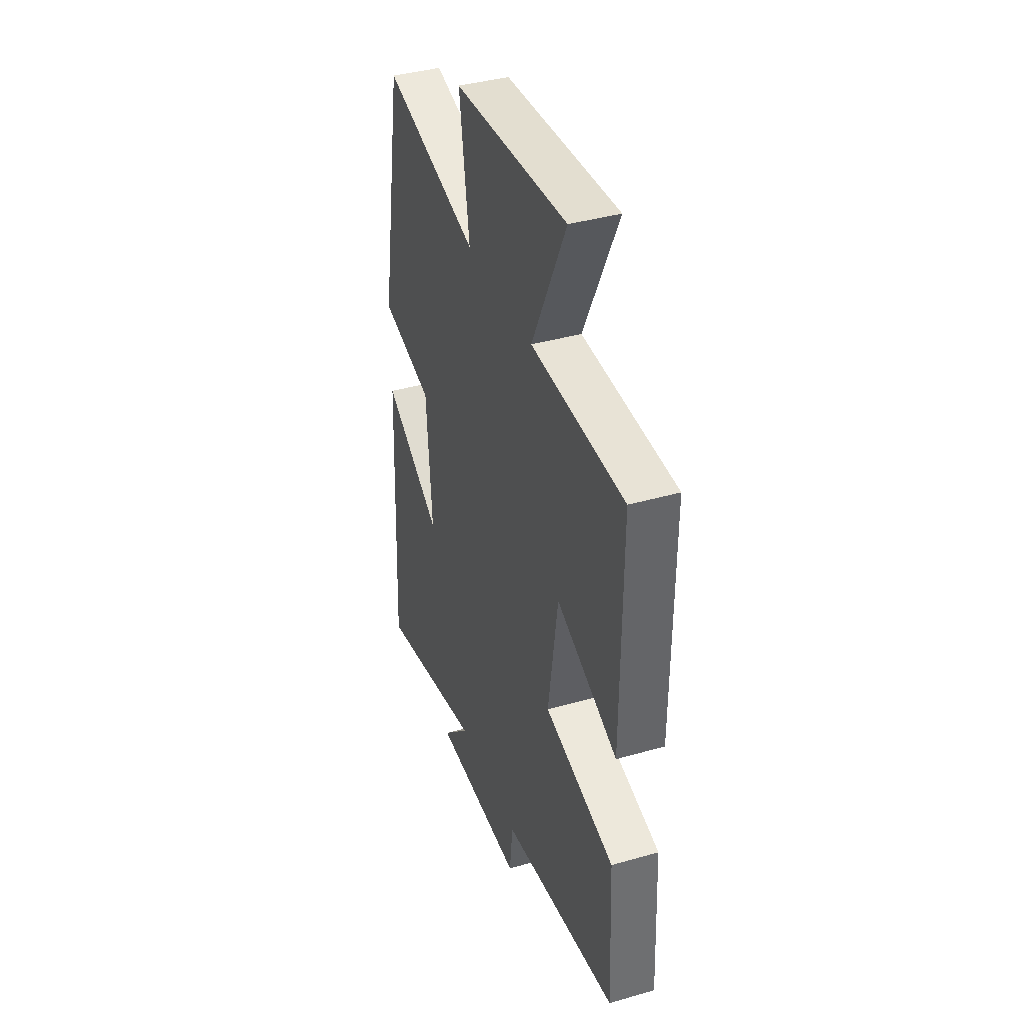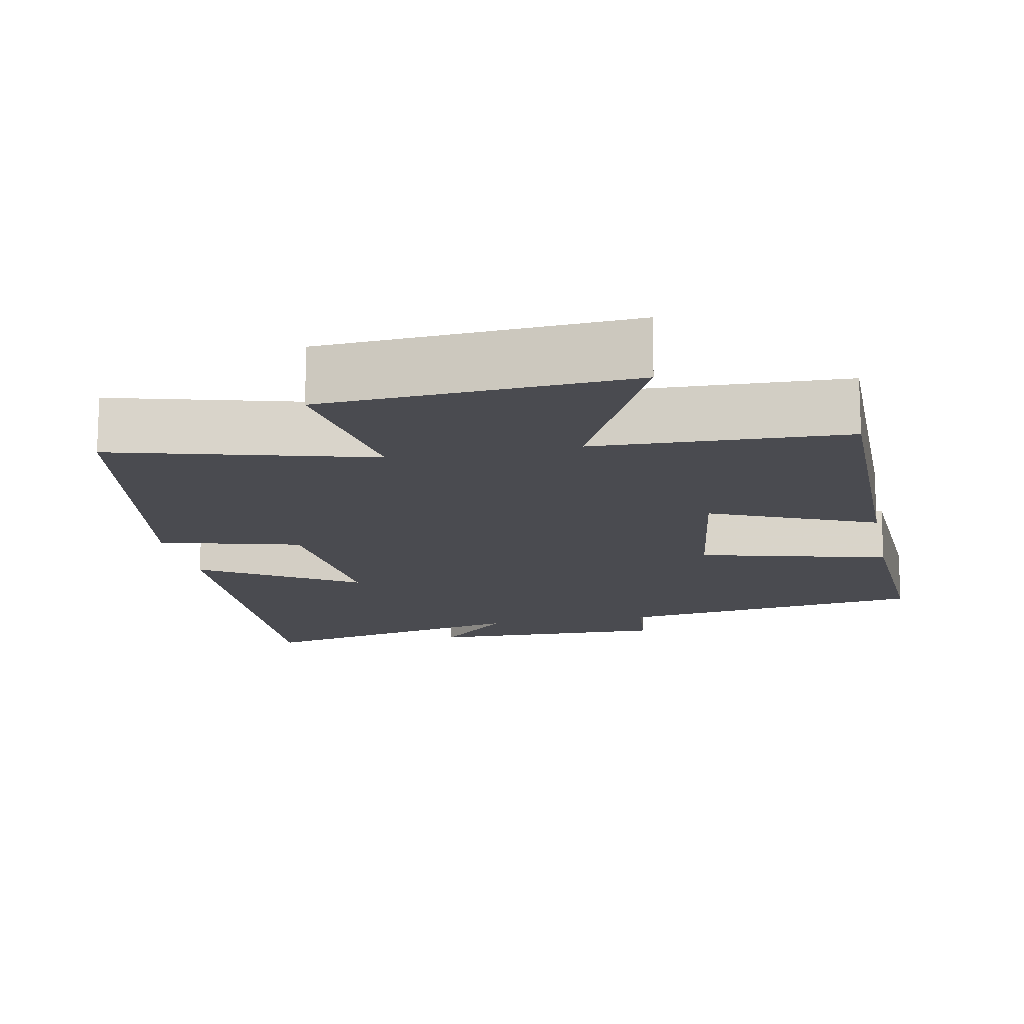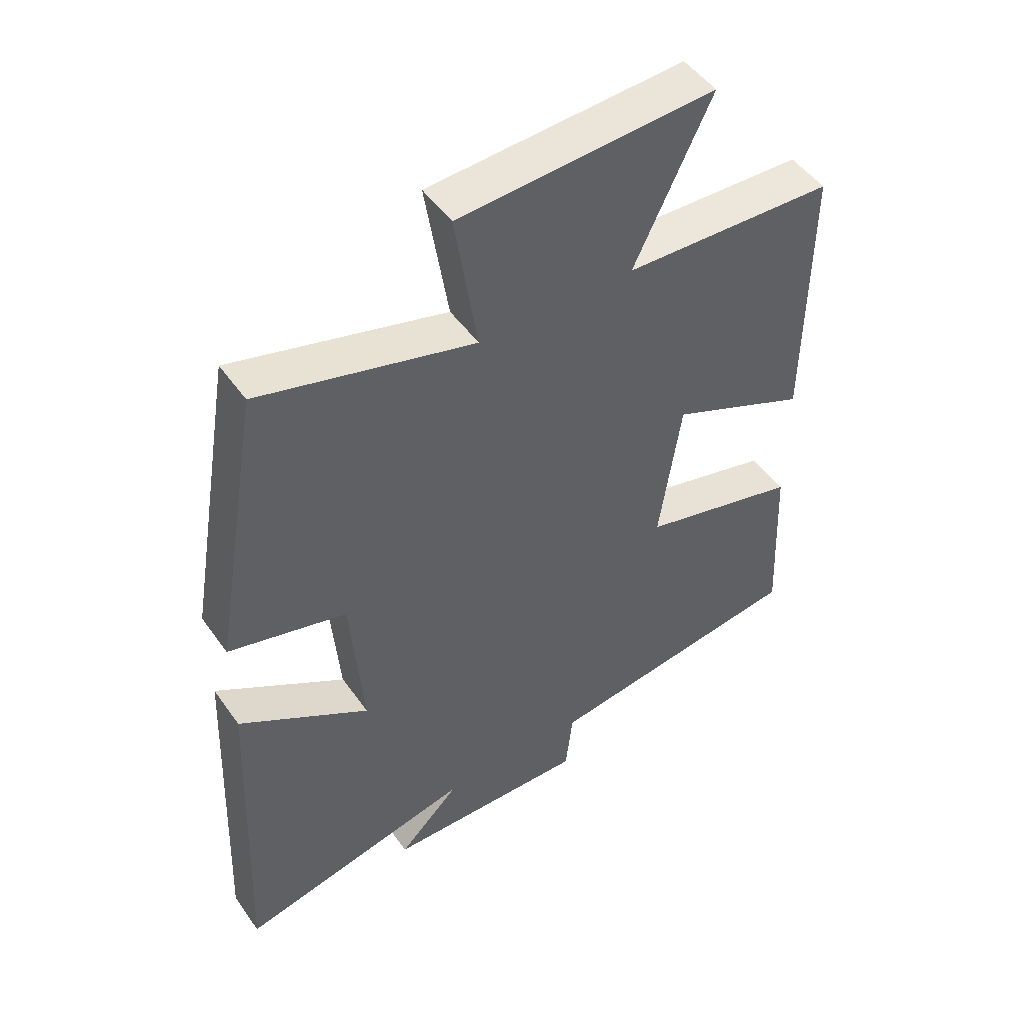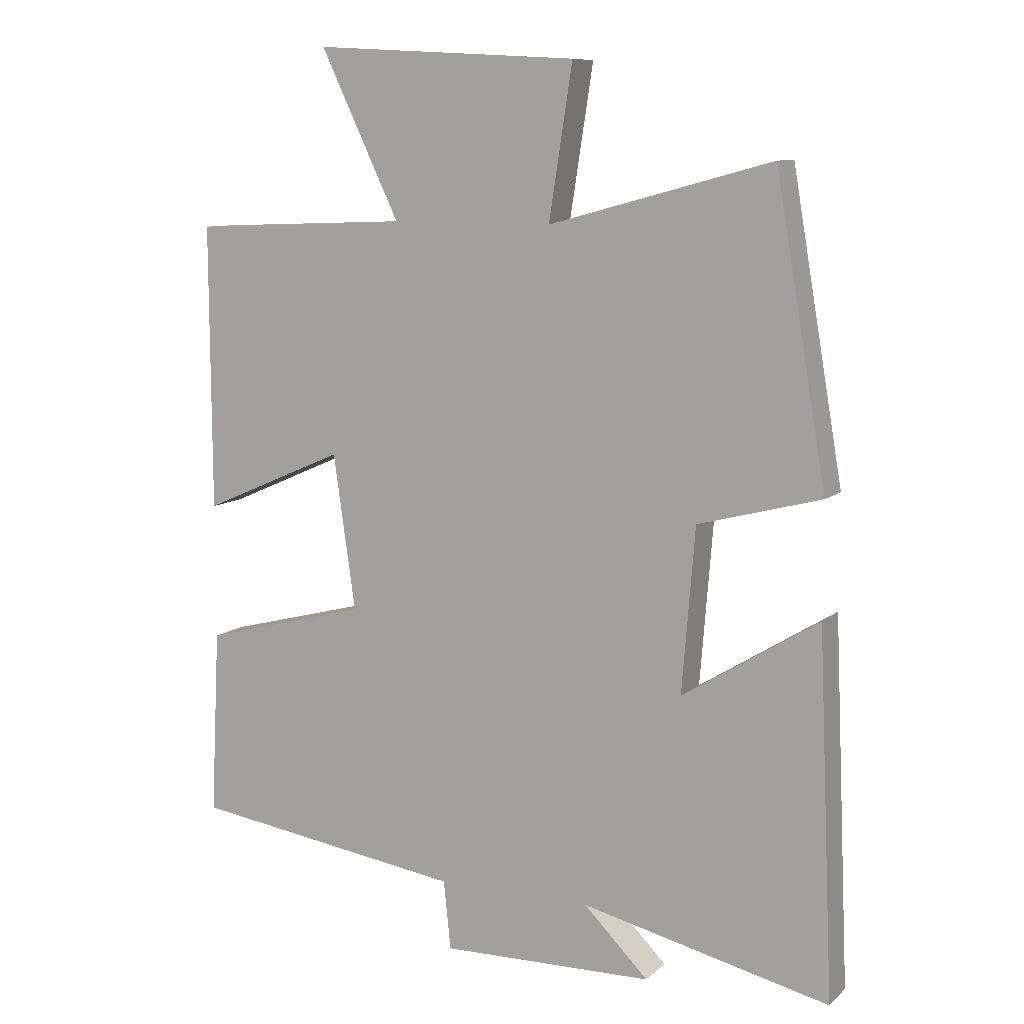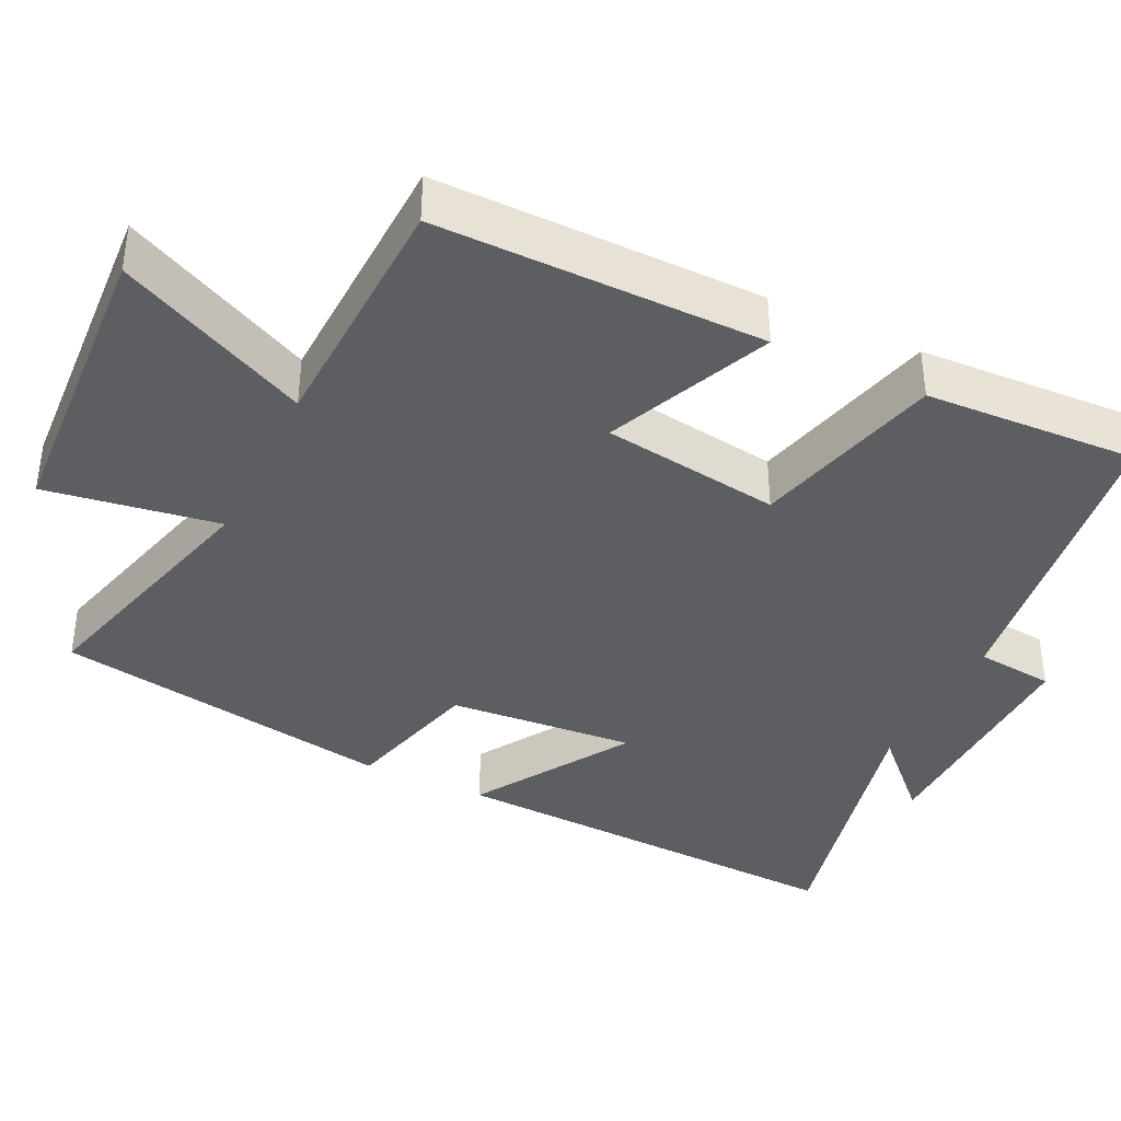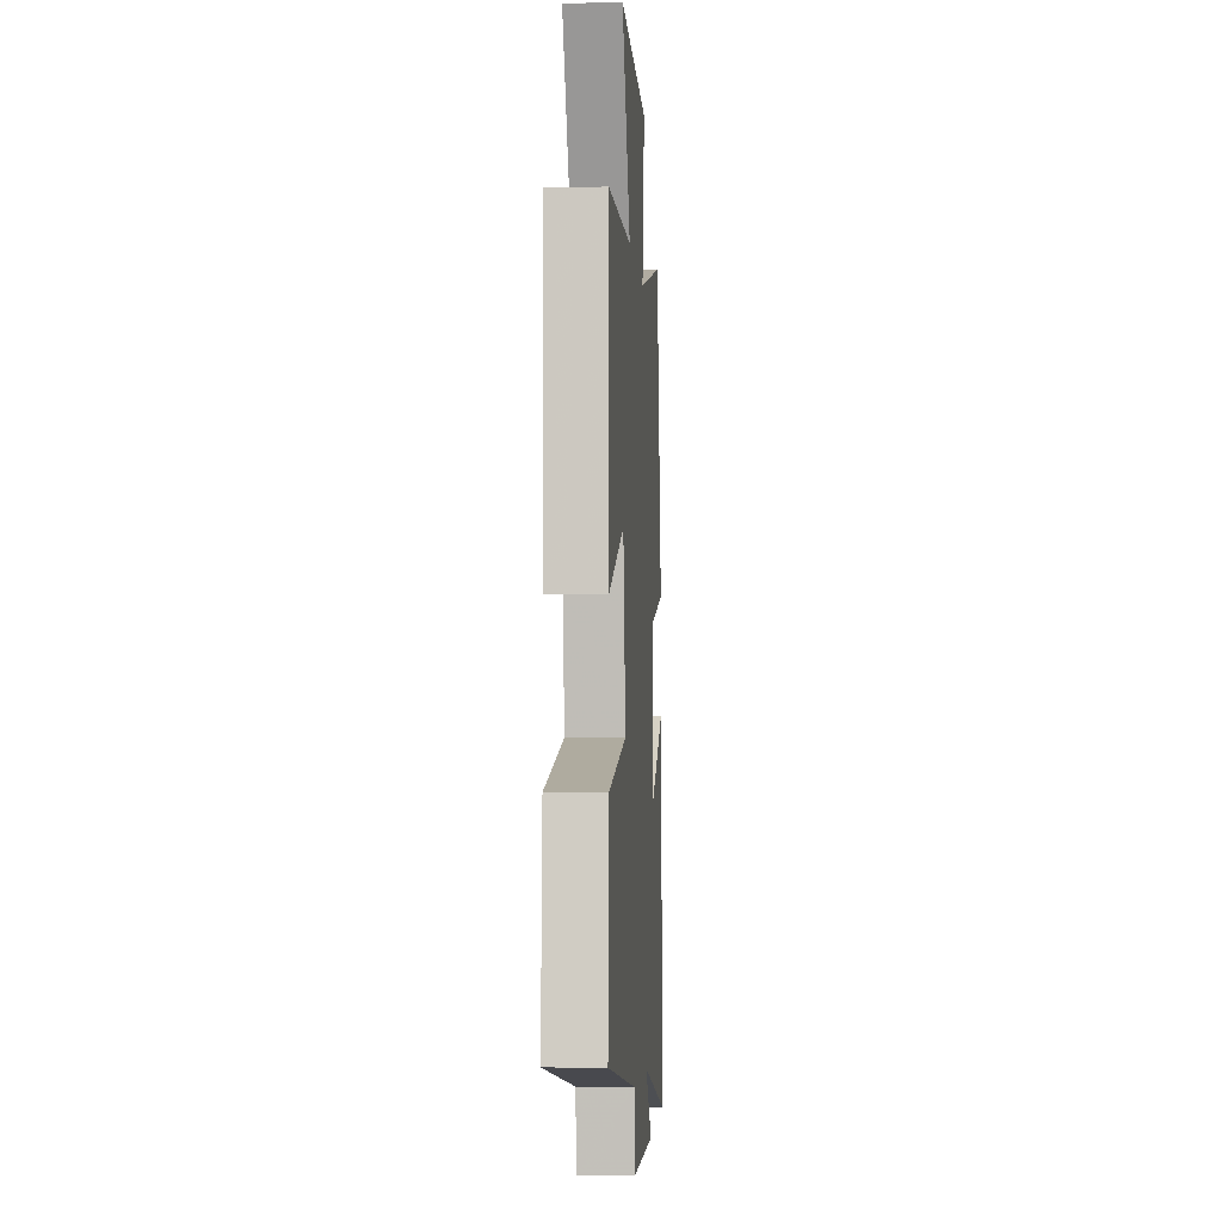
<metadata>
{"format":"obj","ext":"obj","renderer":"f3d","projection":"perspective","resolution":1024,"background":"white","views":[{"elev":39.4,"azim":70.3,"up":"+Z"},{"elev":-14.6,"azim":11.2,"up":"+Y"},{"elev":49.3,"azim":-33.8,"up":"+Z"},{"elev":9.3,"azim":-153.5,"up":"+Z"},{"elev":-38.4,"azim":64.2,"up":"+Y"},{"elev":-4.5,"azim":94.2,"up":"+Z"}]}
</metadata>
<code>
v 0.514 0.07 -0.439
v 0.094 0.07 -0.5
v 0.083 0.07 -0.605
v -0.243 0.07 -0.599
v -0.144 0.07 -0.5
v -0.524 0.07 -0.589
v -0.5 0.07 -0.036
v -0.292 0.07 -0.165
v -0.312 0.07 0.085
v -0.5 0.07 0.134
v -0.422 0.07 0.591
v -0.081 0.07 0.5
v -0.117 0.07 0.731
v 0.289 0.07 0.755
v 0.167 0.07 0.5
v 0.502 0.07 0.488
v 0.5 0.07 0.053
v 0.28 0.07 0.148
v 0.246 0.07 -0.09
v 0.5 0.07 -0.155
v 0.514 0 -0.439
v 0.094 0 -0.5
v 0.083 0 -0.605
v -0.243 0 -0.599
v -0.144 0 -0.5
v -0.524 0 -0.589
v -0.5 0 -0.036
v -0.292 0 -0.165
v -0.312 0 0.085
v -0.5 0 0.134
v -0.422 0 0.591
v -0.081 0 0.5
v -0.117 0 0.731
v 0.289 0 0.755
v 0.167 0 0.5
v 0.502 0 0.488
v 0.5 0 0.053
v 0.28 0 0.148
v 0.246 0 -0.09
v 0.5 0 -0.155
f 19 20 1 2
f 18 19 2
f 15 16 17 18
f 15 18 2
f 12 13 14 15
f 12 15 2 3
f 9 10 11 12
f 8 9 12 3
f 5 6 7 8
f 5 8 3
f 3 4 5
f 22 21 40 39
f 22 39 38
f 38 37 36 35
f 22 38 35
f 35 34 33 32
f 23 22 35 32
f 32 31 30 29
f 23 32 29 28
f 28 27 26 25
f 23 28 25
f 25 24 23
f 1 21 22 2
f 2 22 23 3
f 3 23 24 4
f 4 24 25 5
f 5 25 26 6
f 6 26 27 7
f 7 27 28 8
f 8 28 29 9
f 9 29 30 10
f 10 30 31 11
f 11 31 32 12
f 12 32 33 13
f 13 33 34 14
f 14 34 35 15
f 15 35 36 16
f 16 36 37 17
f 17 37 38 18
f 18 38 39 19
f 19 39 40 20
f 20 40 21 1

</code>
